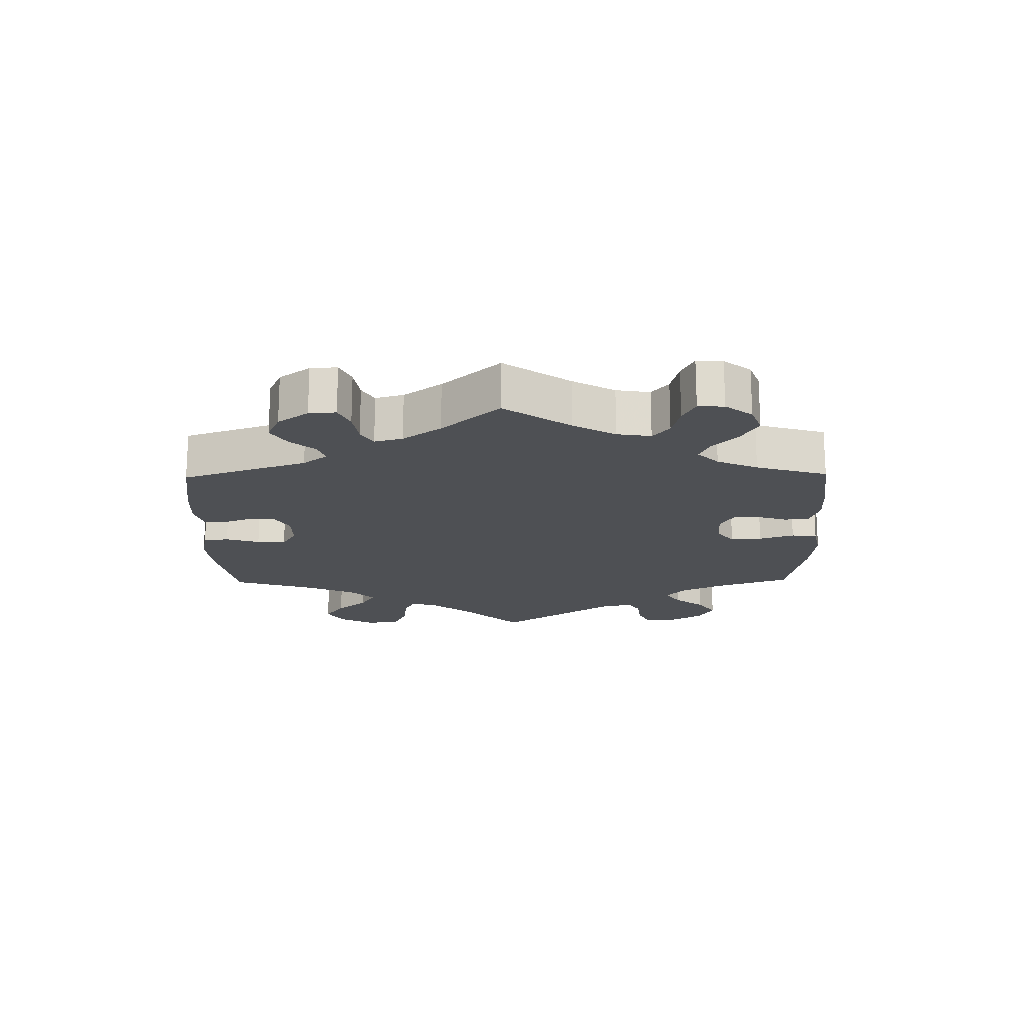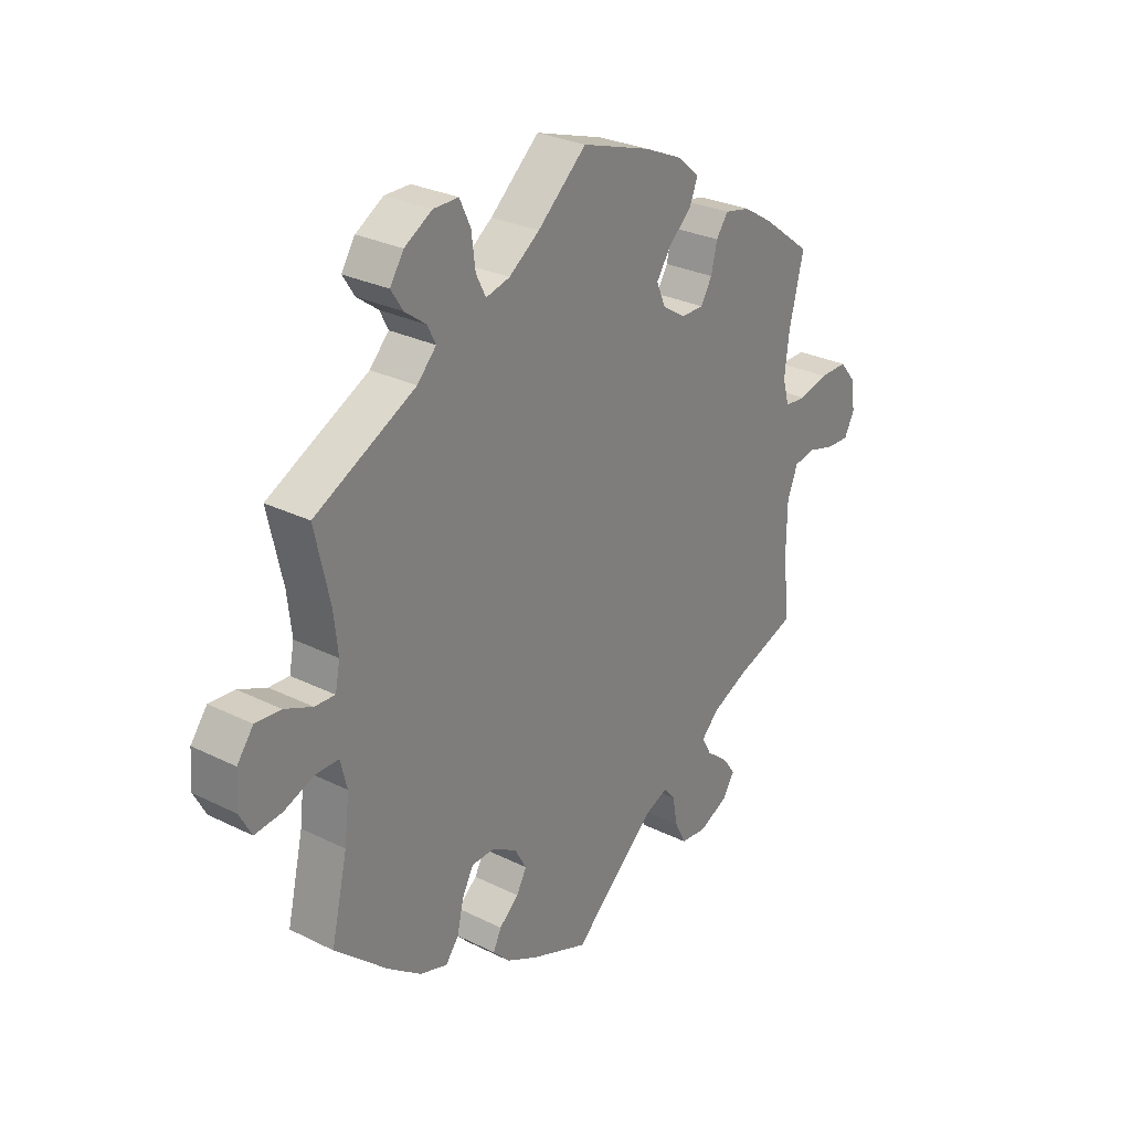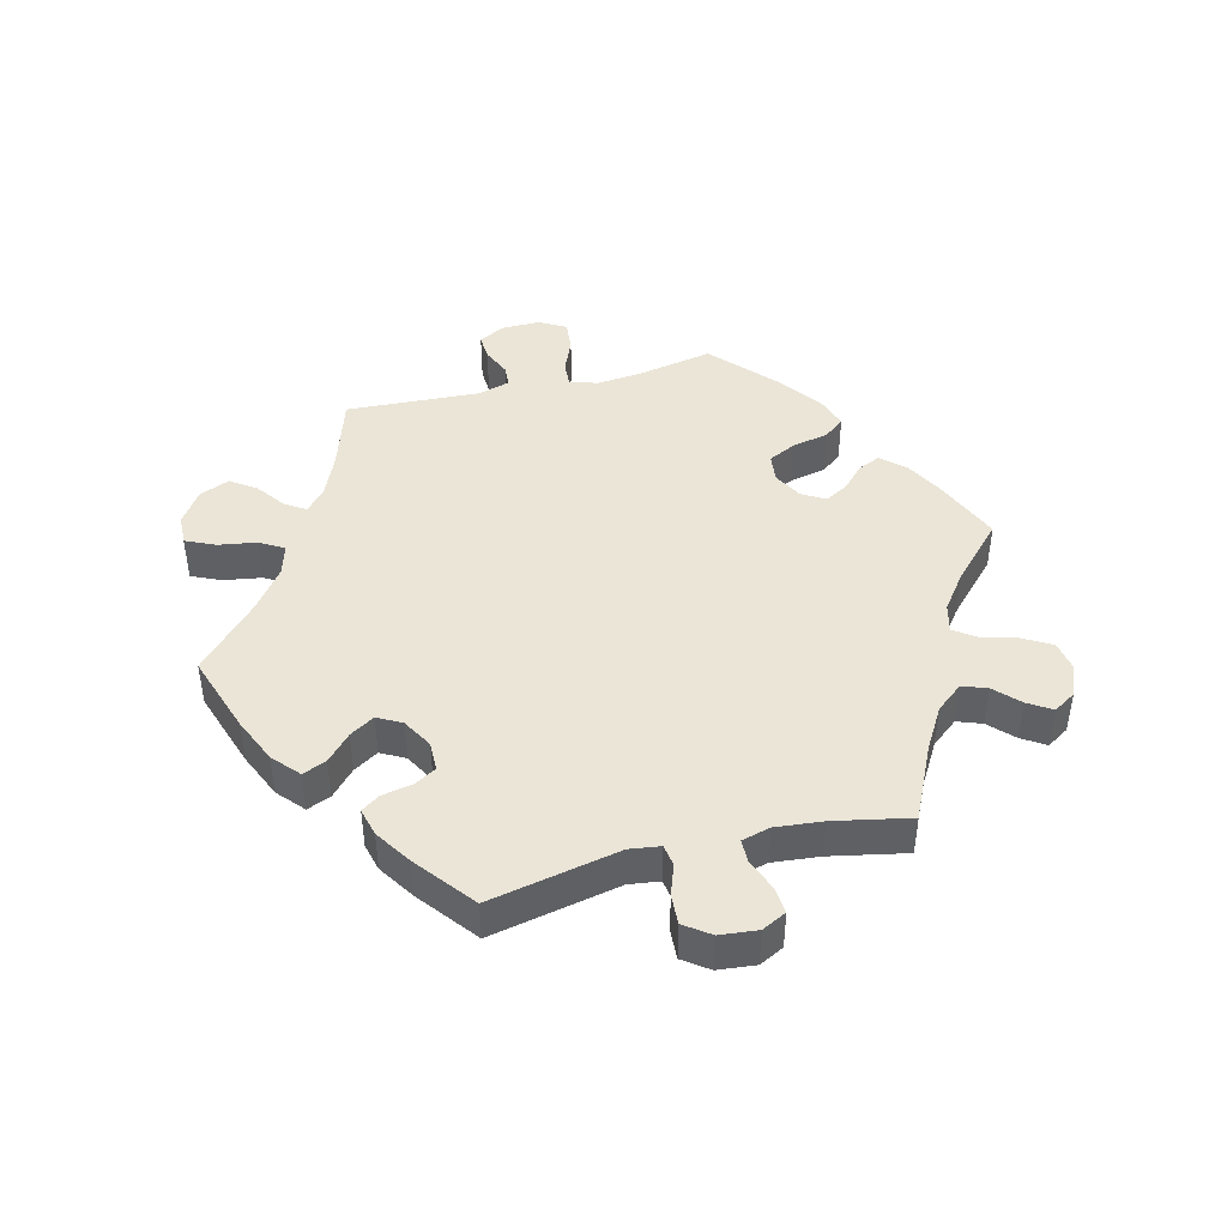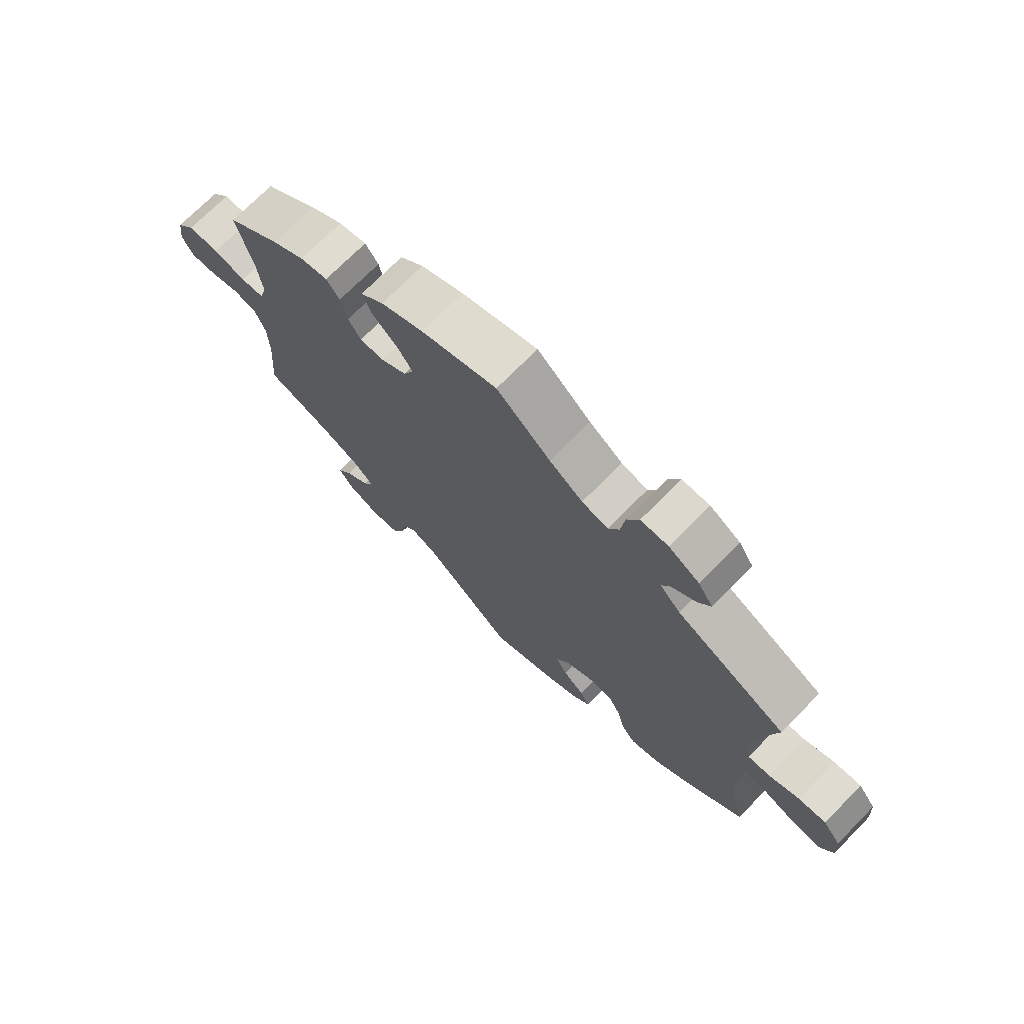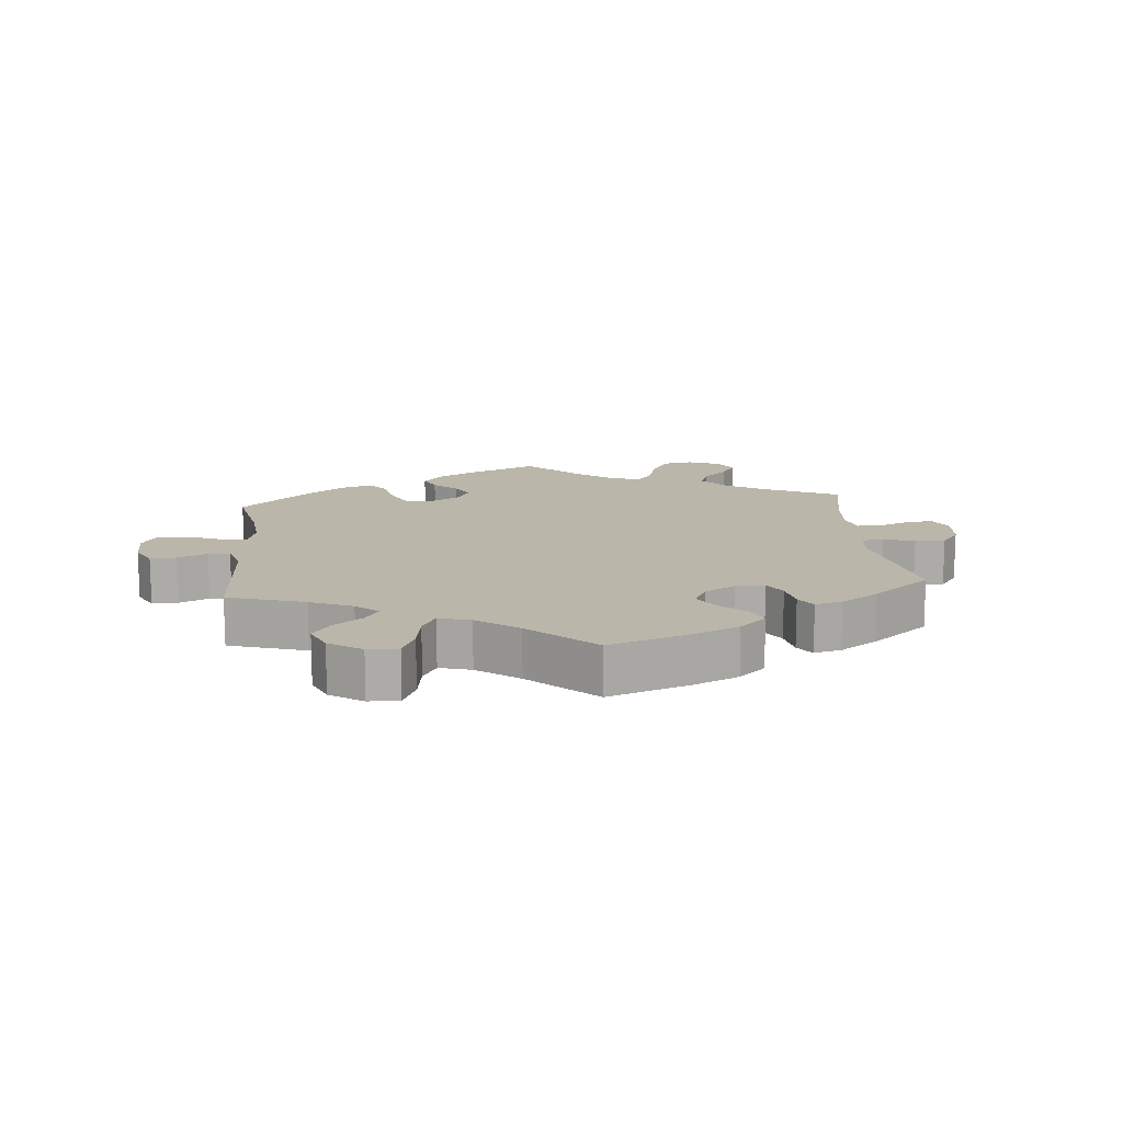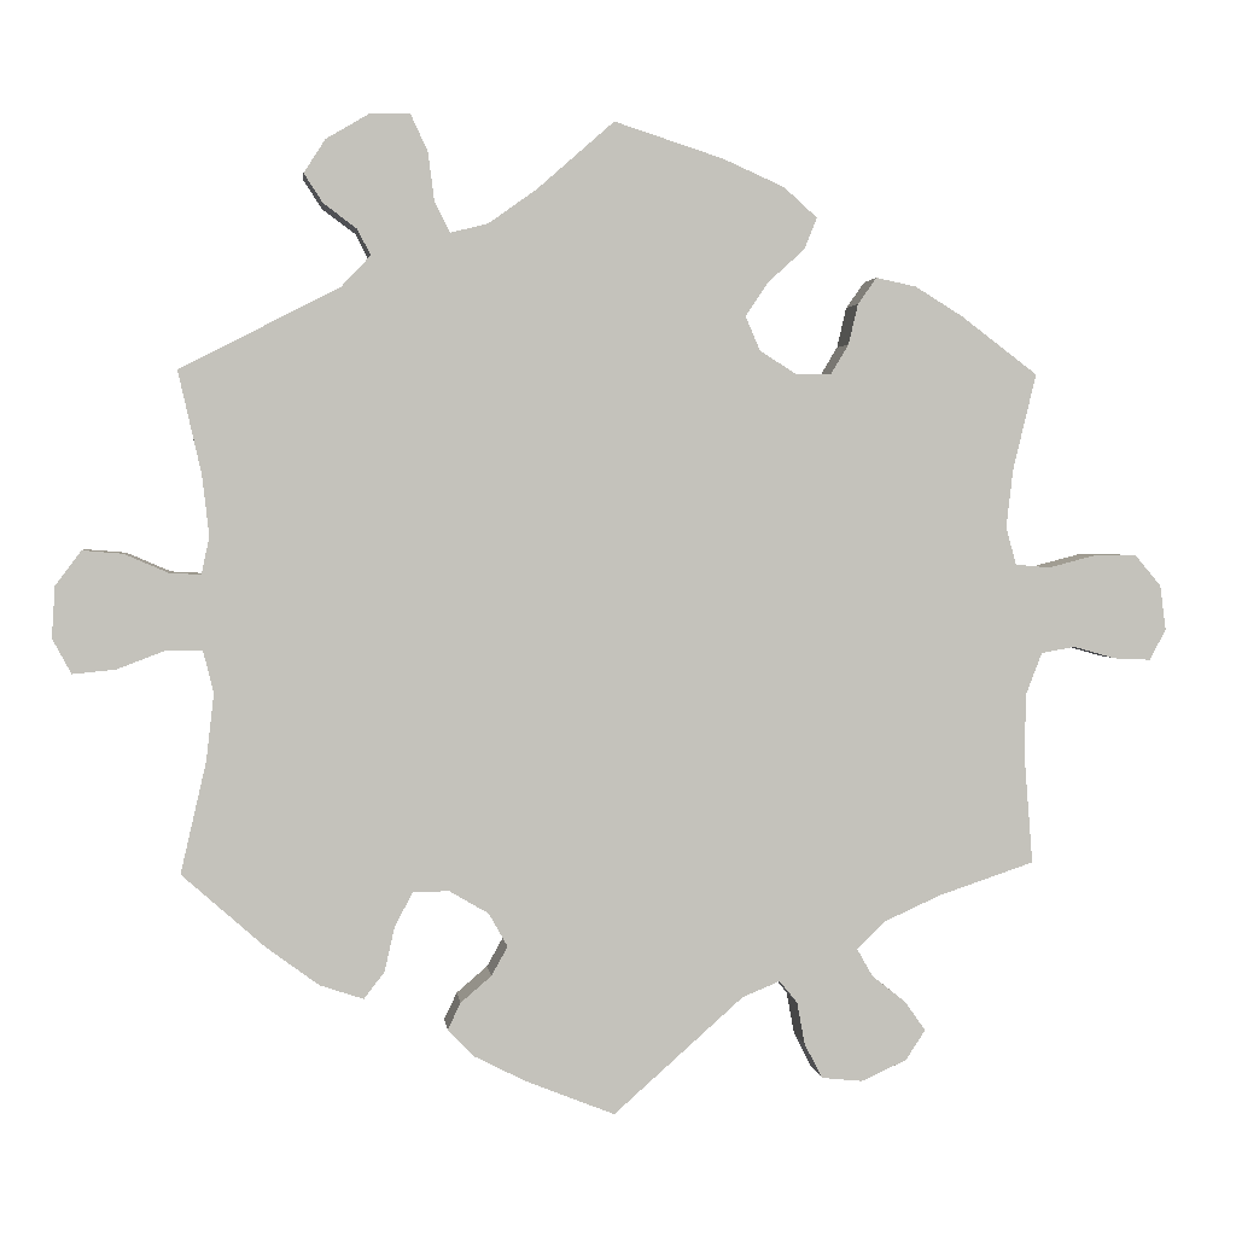
<metadata>
{"format":"obj","ext":"obj","renderer":"f3d","projection":"perspective","resolution":1024,"background":"white","views":[{"elev":-18.5,"azim":-119.1,"up":"+Y"},{"elev":28.4,"azim":126.8,"up":"+Z"},{"elev":44.0,"azim":-164.1,"up":"+Y"},{"elev":72.2,"azim":44.6,"up":"+Z"},{"elev":14.1,"azim":114.4,"up":"+Y"},{"elev":2.4,"azim":173.2,"up":"+Z"}]}
</metadata>
<code>
v 0.404 0.07 -0.374
v 0.343 0.07 -0.419
v 0.292 0.07 -0.436
v 0.268 0.07 -0.405
v 0.256 0.07 -0.352
v 0.235 0.07 -0.313
v 0.193 0.07 -0.312
v 0.147 0.07 -0.339
v 0.125 0.07 -0.378
v 0.144 0.07 -0.412
v 0.18 0.07 -0.443
v 0.195 0.07 -0.474
v 0.164 0.07 -0.506
v 0.105 0.07 -0.536
v 0 0.07 -0.578
v -0.152 0.07 -0.443
v -0.196 0.07 -0.425
v -0.217 0.07 -0.451
v -0.226 0.07 -0.5
v -0.247 0.07 -0.541
v -0.295 0.07 -0.546
v -0.348 0.07 -0.522
v -0.371 0.07 -0.487
v -0.347 0.07 -0.453
v -0.307 0.07 -0.421
v -0.289 0.07 -0.389
v -0.321 0.07 -0.357
v -0.387 0.07 -0.327
v -0.5 0.07 -0.289
v -0.49 0.07 -0.165
v -0.491 0.07 -0.09
v -0.51 0.07 -0.04
v -0.55 0.07 -0.033
v -0.599 0.07 -0.047
v -0.642 0.07 -0.049
v -0.661 0.07 -0.013
v -0.654 0.07 0.039
v -0.624 0.07 0.075
v -0.572 0.07 0.075
v -0.518 0.07 0.061
v -0.478 0.07 0.065
v -0.466 0.07 0.109
v -0.474 0.07 0.177
v -0.501 0.07 0.289
v -0.411 0.07 0.357
v -0.356 0.07 0.391
v -0.309 0.07 0.401
v -0.287 0.07 0.37
v -0.276 0.07 0.323
v -0.255 0.07 0.288
v -0.214 0.07 0.288
v -0.171 0.07 0.315
v -0.154 0.07 0.355
v -0.181 0.07 0.395
v -0.223 0.07 0.433
v -0.238 0.07 0.47
v -0.199 0.07 0.505
v -0.127 0.07 0.537
v 0 0.07 0.578
v 0.09 0.07 0.499
v 0.146 0.07 0.459
v 0.19 0.07 0.448
v 0.208 0.07 0.484
v 0.215 0.07 0.54
v 0.235 0.07 0.583
v 0.281 0.07 0.583
v 0.332 0.07 0.553
v 0.357 0.07 0.514
v 0.335 0.07 0.48
v 0.296 0.07 0.451
v 0.281 0.07 0.421
v 0.316 0.07 0.384
v 0.501 0.07 0.29
v 0.474 0.07 0.17
v 0.466 0.07 0.1
v 0.475 0.07 0.056
v 0.512 0.07 0.058
v 0.563 0.07 0.08
v 0.61 0.07 0.084
v 0.64 0.07 0.044
v 0.644 0.07 -0.016
v 0.622 0.07 -0.057
v 0.572 0.07 -0.052
v 0.517 0.07 -0.031
v 0.474 0.07 -0.031
v 0.462 0.07 -0.08
v 0.471 0.07 -0.158
v 0.501 0.07 -0.288
v 0.404 0 -0.374
v 0.343 0 -0.419
v 0.292 0 -0.436
v 0.268 0 -0.405
v 0.256 0 -0.352
v 0.235 0 -0.313
v 0.193 0 -0.312
v 0.147 0 -0.339
v 0.125 0 -0.378
v 0.144 0 -0.412
v 0.18 0 -0.443
v 0.195 0 -0.474
v 0.164 0 -0.506
v 0.105 0 -0.536
v 0 0 -0.578
v -0.152 0 -0.443
v -0.196 0 -0.425
v -0.217 0 -0.451
v -0.226 0 -0.5
v -0.247 0 -0.541
v -0.295 0 -0.546
v -0.348 0 -0.522
v -0.371 0 -0.487
v -0.347 0 -0.453
v -0.307 0 -0.421
v -0.289 0 -0.389
v -0.321 0 -0.357
v -0.387 0 -0.327
v -0.5 0 -0.289
v -0.49 0 -0.165
v -0.491 0 -0.09
v -0.51 0 -0.04
v -0.55 0 -0.033
v -0.599 0 -0.047
v -0.642 0 -0.049
v -0.661 0 -0.013
v -0.654 0 0.039
v -0.624 0 0.075
v -0.572 0 0.075
v -0.518 0 0.061
v -0.478 0 0.065
v -0.466 0 0.109
v -0.474 0 0.177
v -0.501 0 0.289
v -0.411 0 0.357
v -0.356 0 0.391
v -0.309 0 0.401
v -0.287 0 0.37
v -0.276 0 0.323
v -0.255 0 0.288
v -0.214 0 0.288
v -0.171 0 0.315
v -0.154 0 0.355
v -0.181 0 0.395
v -0.223 0 0.433
v -0.238 0 0.47
v -0.199 0 0.505
v -0.127 0 0.537
v 0 0 0.578
v 0.09 0 0.499
v 0.146 0 0.459
v 0.19 0 0.448
v 0.208 0 0.484
v 0.215 0 0.54
v 0.235 0 0.583
v 0.281 0 0.583
v 0.332 0 0.553
v 0.357 0 0.514
v 0.335 0 0.48
v 0.296 0 0.451
v 0.281 0 0.421
v 0.316 0 0.384
v 0.501 0 0.29
v 0.474 0 0.17
v 0.466 0 0.1
v 0.475 0 0.056
v 0.512 0 0.058
v 0.563 0 0.08
v 0.61 0 0.084
v 0.64 0 0.044
v 0.644 0 -0.016
v 0.622 0 -0.057
v 0.572 0 -0.052
v 0.517 0 -0.031
v 0.474 0 -0.031
v 0.462 0 -0.08
v 0.471 0 -0.158
v 0.501 0 -0.288
f 87 88 1 2
f 86 87 2 3
f 85 86 3 4
f 81 82 83 84
f 81 84 85
f 80 81 85
f 77 78 79 80
f 76 77 80 85
f 75 76 85 4
f 72 73 74
f 71 72 74 75
f 67 68 69 70
f 67 70 71
f 66 67 71
f 63 64 65 66
f 62 63 66 71
f 61 62 71 75
f 57 58 59 60
f 54 55 56 57
f 53 54 57 60
f 52 53 60 61
f 46 47 48 49
f 46 49 50
f 43 44 45 46
f 42 43 46 50
f 41 42 50 51
f 37 38 39 40
f 37 40 41
f 36 37 41
f 33 34 35 36
f 32 33 36 41
f 31 32 41 51
f 28 29 30
f 27 28 30 31
f 26 27 31 51
f 22 23 24 25
f 22 25 26
f 21 22 26
f 18 19 20 21
f 17 18 21 26
f 13 14 15 16
f 13 16 17
f 10 11 12 13
f 9 10 13 17
f 8 9 17 26
f 61 75 4 5
f 7 8 26 51
f 6 7 51 52
f 61 5 6
f 6 52 61
f 90 89 176 175
f 91 90 175 174
f 92 91 174 173
f 172 171 170 169
f 173 172 169
f 173 169 168
f 168 167 166 165
f 173 168 165 164
f 92 173 164 163
f 162 161 160
f 163 162 160 159
f 158 157 156 155
f 159 158 155
f 159 155 154
f 154 153 152 151
f 159 154 151 150
f 163 159 150 149
f 148 147 146 145
f 145 144 143 142
f 148 145 142 141
f 149 148 141 140
f 137 136 135 134
f 138 137 134
f 134 133 132 131
f 138 134 131 130
f 139 138 130 129
f 128 127 126 125
f 129 128 125
f 129 125 124
f 124 123 122 121
f 129 124 121 120
f 139 129 120 119
f 118 117 116
f 119 118 116 115
f 139 119 115 114
f 113 112 111 110
f 114 113 110
f 114 110 109
f 109 108 107 106
f 114 109 106 105
f 104 103 102 101
f 105 104 101
f 101 100 99 98
f 105 101 98 97
f 114 105 97 96
f 93 92 163 149
f 139 114 96 95
f 140 139 95 94
f 94 93 149
f 149 140 94
f 1 89 90 2
f 2 90 91 3
f 3 91 92 4
f 4 92 93 5
f 5 93 94 6
f 6 94 95 7
f 7 95 96 8
f 8 96 97 9
f 9 97 98 10
f 10 98 99 11
f 11 99 100 12
f 12 100 101 13
f 13 101 102 14
f 14 102 103 15
f 15 103 104 16
f 16 104 105 17
f 17 105 106 18
f 18 106 107 19
f 19 107 108 20
f 20 108 109 21
f 21 109 110 22
f 22 110 111 23
f 23 111 112 24
f 24 112 113 25
f 25 113 114 26
f 26 114 115 27
f 27 115 116 28
f 28 116 117 29
f 29 117 118 30
f 30 118 119 31
f 31 119 120 32
f 32 120 121 33
f 33 121 122 34
f 34 122 123 35
f 35 123 124 36
f 36 124 125 37
f 37 125 126 38
f 38 126 127 39
f 39 127 128 40
f 40 128 129 41
f 41 129 130 42
f 42 130 131 43
f 43 131 132 44
f 44 132 133 45
f 45 133 134 46
f 46 134 135 47
f 47 135 136 48
f 48 136 137 49
f 49 137 138 50
f 50 138 139 51
f 51 139 140 52
f 52 140 141 53
f 53 141 142 54
f 54 142 143 55
f 55 143 144 56
f 56 144 145 57
f 57 145 146 58
f 58 146 147 59
f 59 147 148 60
f 60 148 149 61
f 61 149 150 62
f 62 150 151 63
f 63 151 152 64
f 64 152 153 65
f 65 153 154 66
f 66 154 155 67
f 67 155 156 68
f 68 156 157 69
f 69 157 158 70
f 70 158 159 71
f 71 159 160 72
f 72 160 161 73
f 73 161 162 74
f 74 162 163 75
f 75 163 164 76
f 76 164 165 77
f 77 165 166 78
f 78 166 167 79
f 79 167 168 80
f 80 168 169 81
f 81 169 170 82
f 82 170 171 83
f 83 171 172 84
f 84 172 173 85
f 85 173 174 86
f 86 174 175 87
f 87 175 176 88
f 88 176 89 1

</code>
